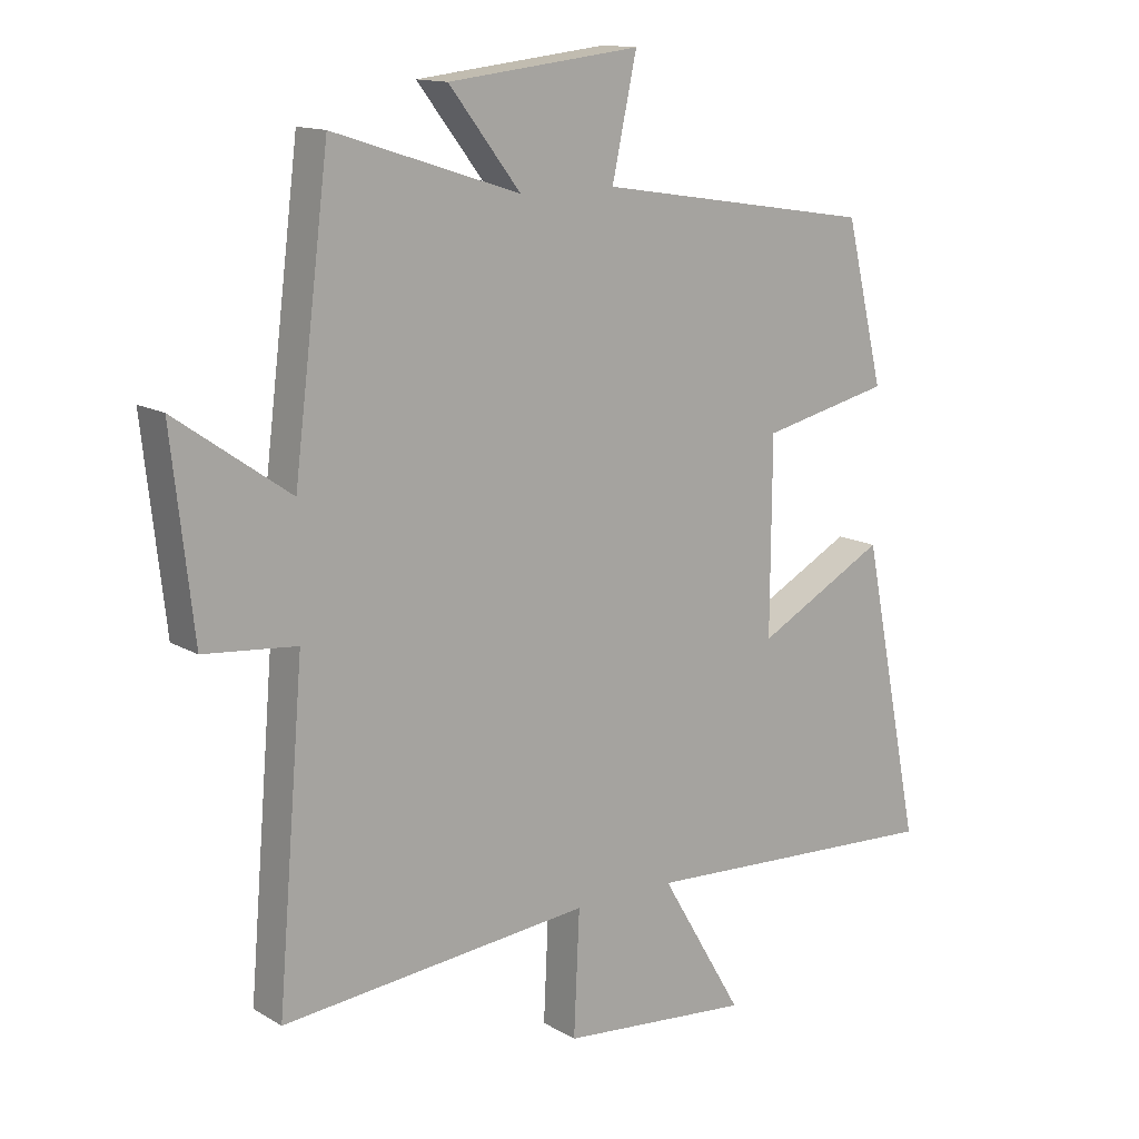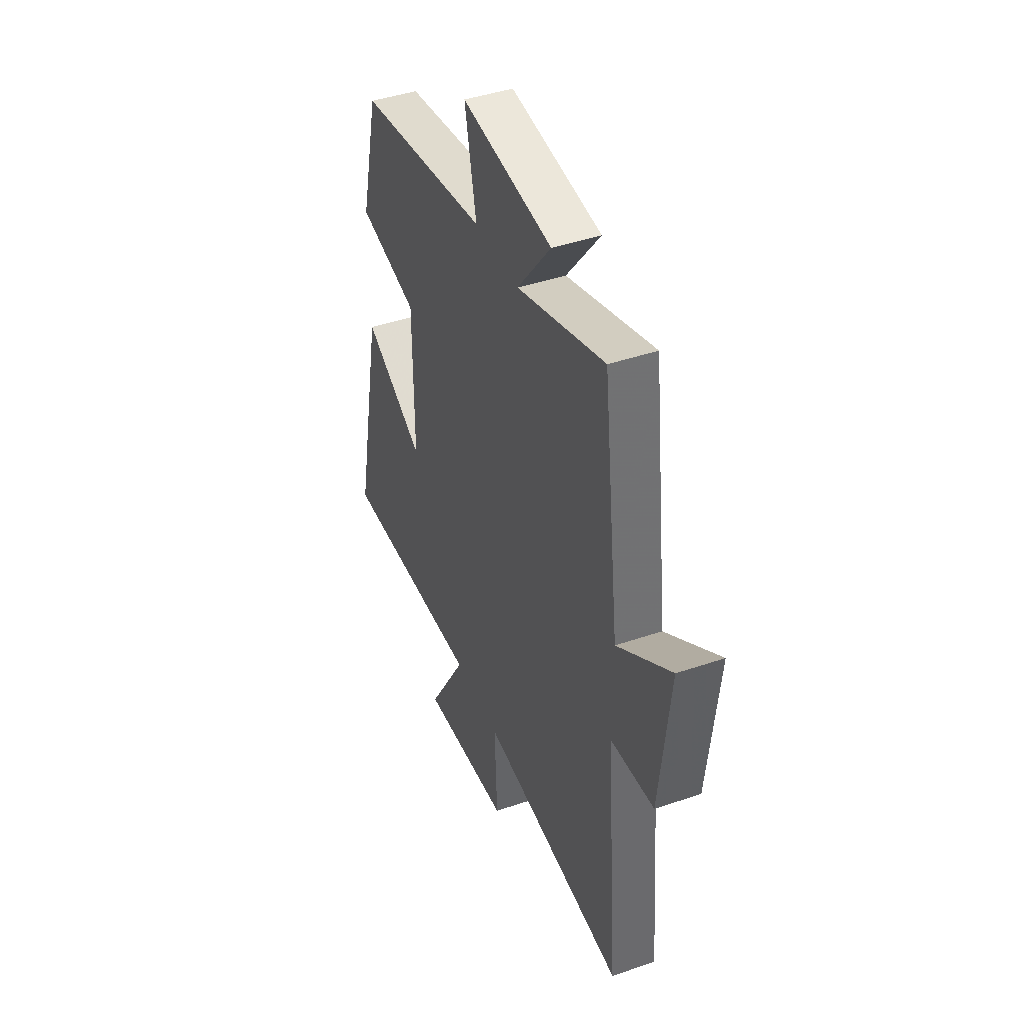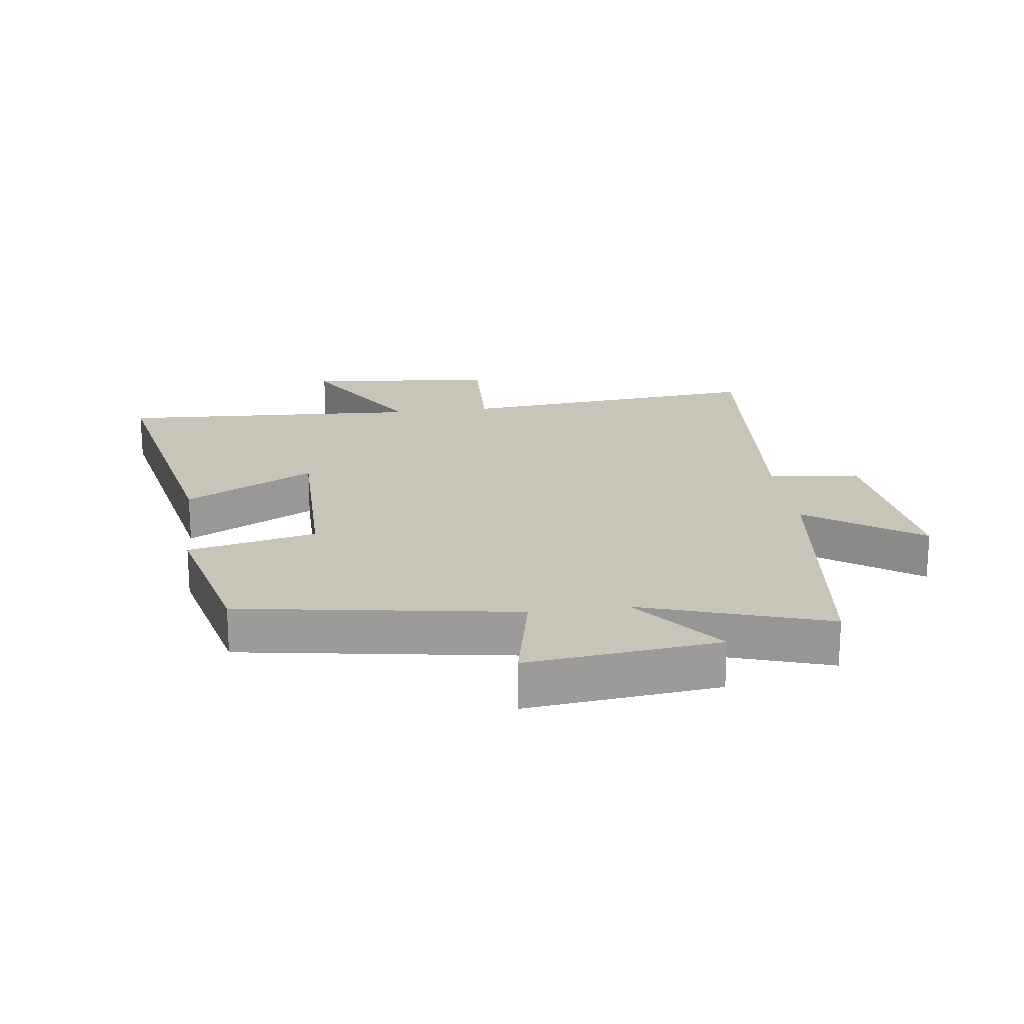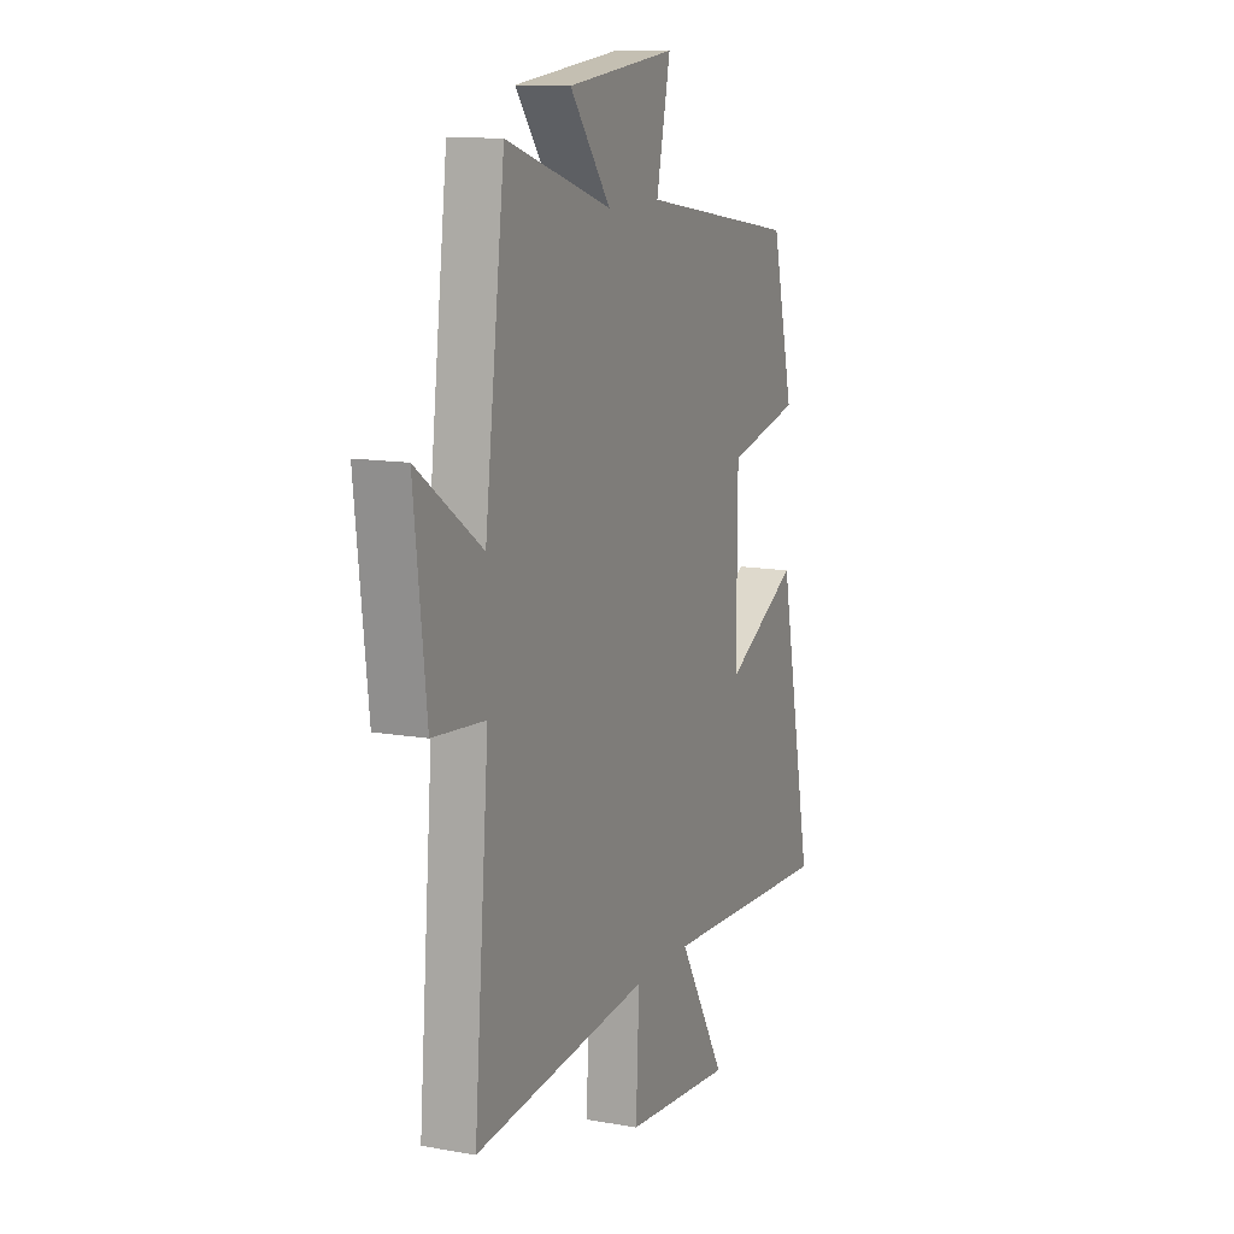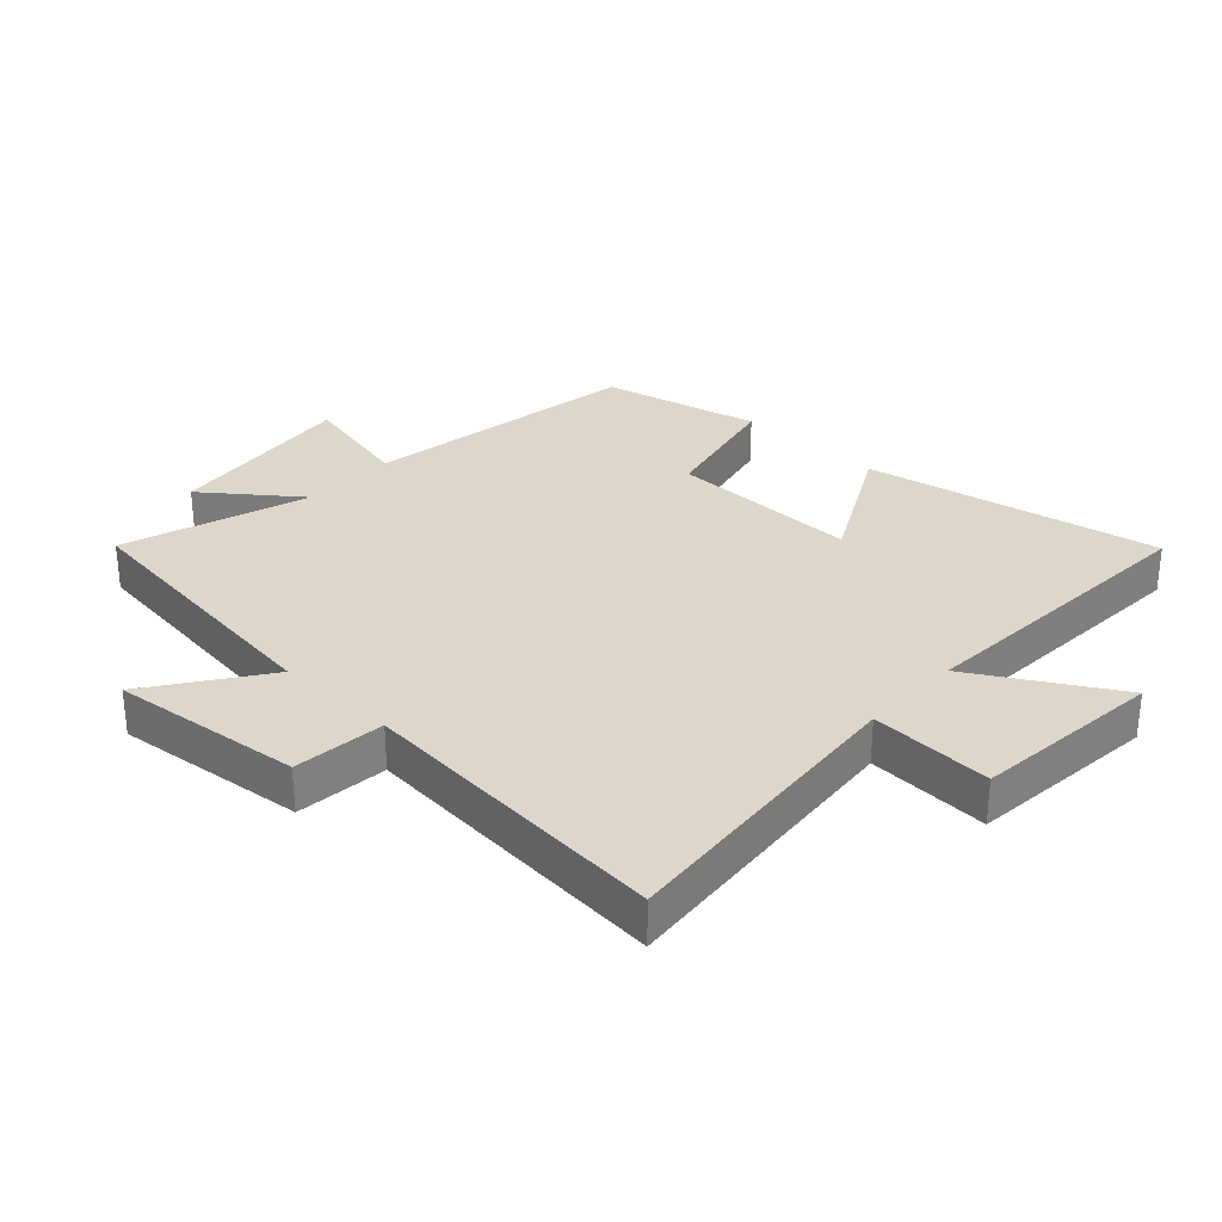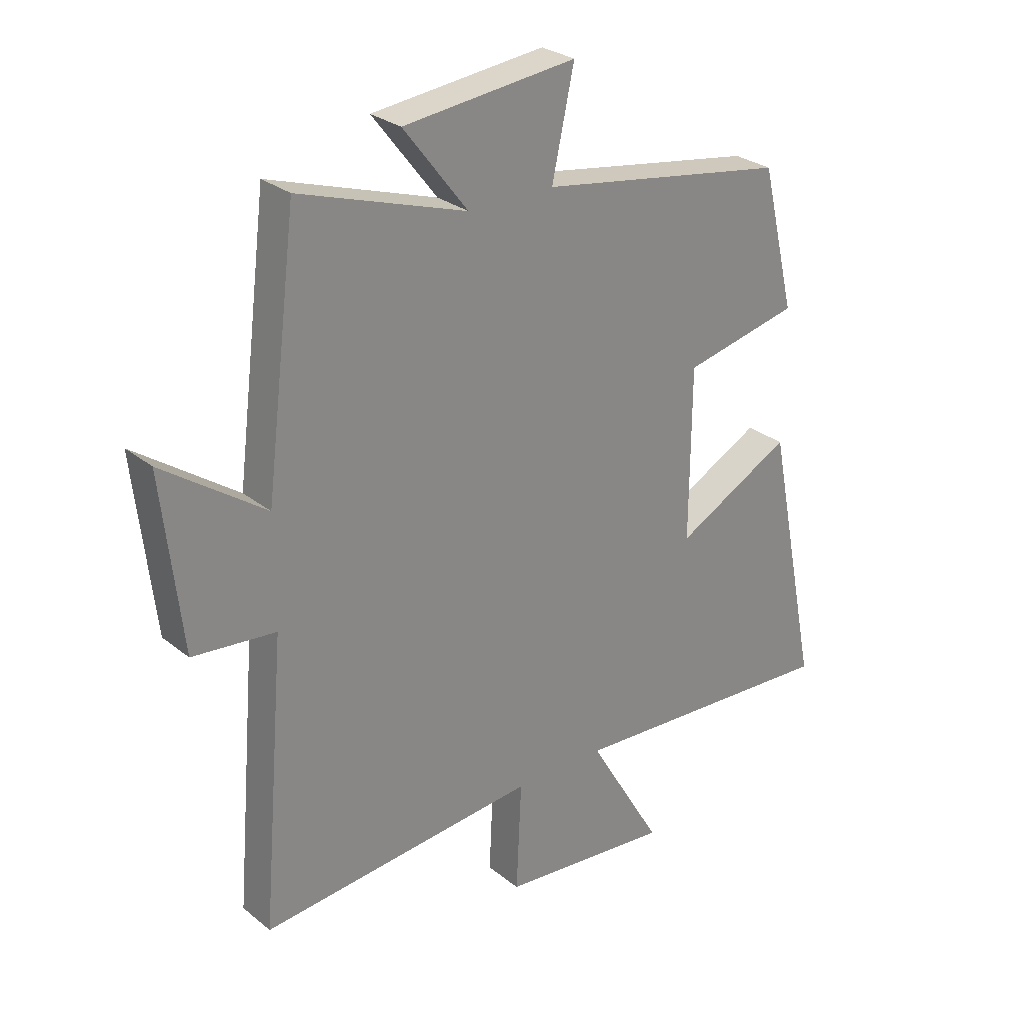
<metadata>
{"format":"obj","ext":"obj","renderer":"f3d","projection":"perspective","resolution":1024,"background":"white","views":[{"elev":13.7,"azim":142.1,"up":"+Z"},{"elev":43.5,"azim":68.1,"up":"+Z"},{"elev":20.1,"azim":-7.5,"up":"+Y"},{"elev":12.2,"azim":112.8,"up":"+Z"},{"elev":30.7,"azim":133.1,"up":"+Y"},{"elev":27.7,"azim":140.5,"up":"+Z"}]}
</metadata>
<code>
v 0.444 0.07 0.595
v 0.5 0.07 0.147
v 0.68 0.07 0.273
v 0.646 0.07 -0.031
v 0.5 0.07 -0.045
v 0.542 0.07 -0.547
v 0.053 0.07 -0.5
v 0.062 0.07 -0.694
v -0.24 0.07 -0.722
v -0.109 0.07 -0.5
v -0.594 0.07 -0.526
v -0.5 0.07 -0.058
v -0.295 0.07 -0.168
v -0.297 0.07 0.134
v -0.5 0.07 0.18
v -0.44 0.07 0.43
v -0.002 0.07 0.5
v -0.041 0.07 0.68
v 0.263 0.07 0.646
v 0.15 0.07 0.5
v 0.444 0 0.595
v 0.5 0 0.147
v 0.68 0 0.273
v 0.646 0 -0.031
v 0.5 0 -0.045
v 0.542 0 -0.547
v 0.053 0 -0.5
v 0.062 0 -0.694
v -0.24 0 -0.722
v -0.109 0 -0.5
v -0.594 0 -0.526
v -0.5 0 -0.058
v -0.295 0 -0.168
v -0.297 0 0.134
v -0.5 0 0.18
v -0.44 0 0.43
v -0.002 0 0.5
v -0.041 0 0.68
v 0.263 0 0.646
v 0.15 0 0.5
f 17 18 19 20
f 16 17 20
f 15 16 20
f 14 15 20
f 20 1 2
f 14 20 2
f 13 14 2
f 10 11 12 13
f 10 13 2
f 7 8 9 10
f 7 10 2 3
f 5 6 7
f 5 7 3
f 3 4 5
f 40 39 38 37
f 40 37 36
f 40 36 35
f 40 35 34
f 22 21 40
f 22 40 34
f 22 34 33
f 33 32 31 30
f 22 33 30
f 30 29 28 27
f 23 22 30 27
f 27 26 25
f 23 27 25
f 25 24 23
f 1 21 22 2
f 2 22 23 3
f 3 23 24 4
f 4 24 25 5
f 5 25 26 6
f 6 26 27 7
f 7 27 28 8
f 8 28 29 9
f 9 29 30 10
f 10 30 31 11
f 11 31 32 12
f 12 32 33 13
f 13 33 34 14
f 14 34 35 15
f 15 35 36 16
f 16 36 37 17
f 17 37 38 18
f 18 38 39 19
f 19 39 40 20
f 20 40 21 1

</code>
